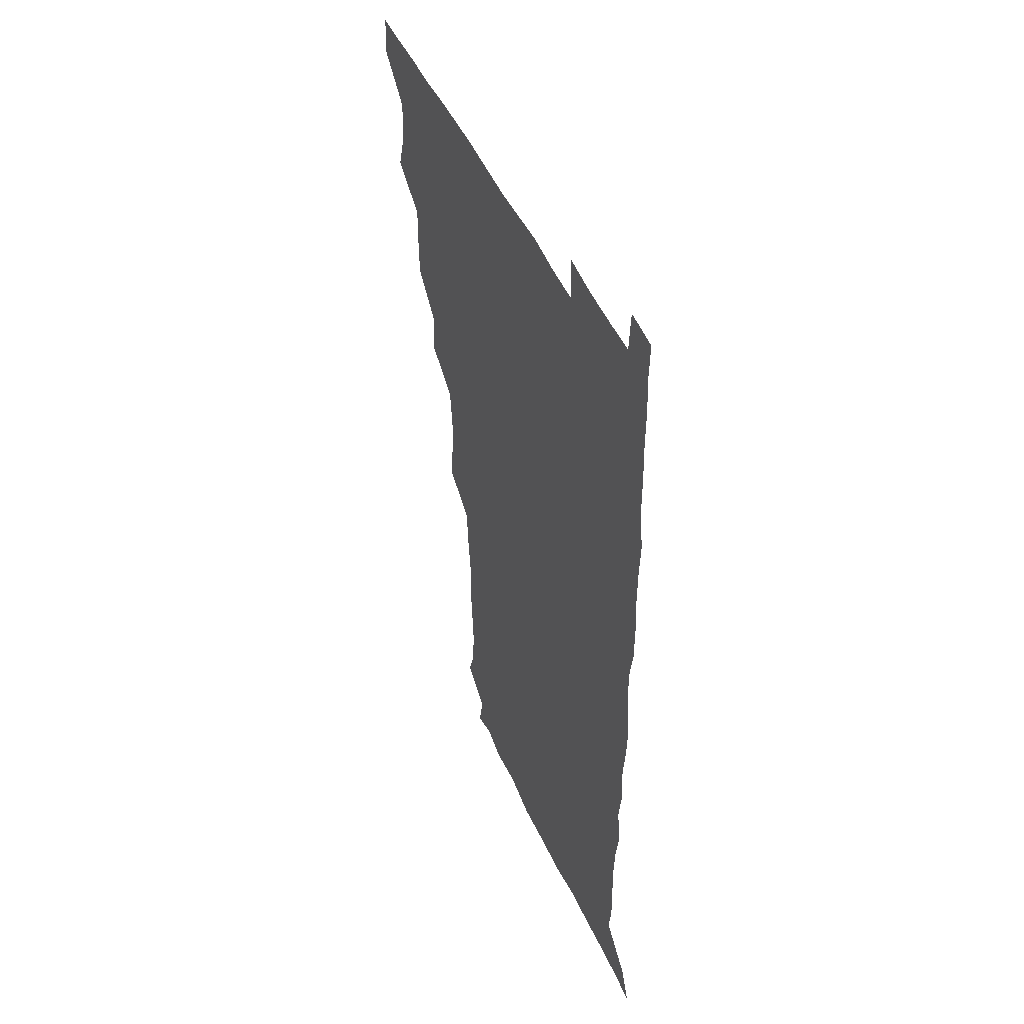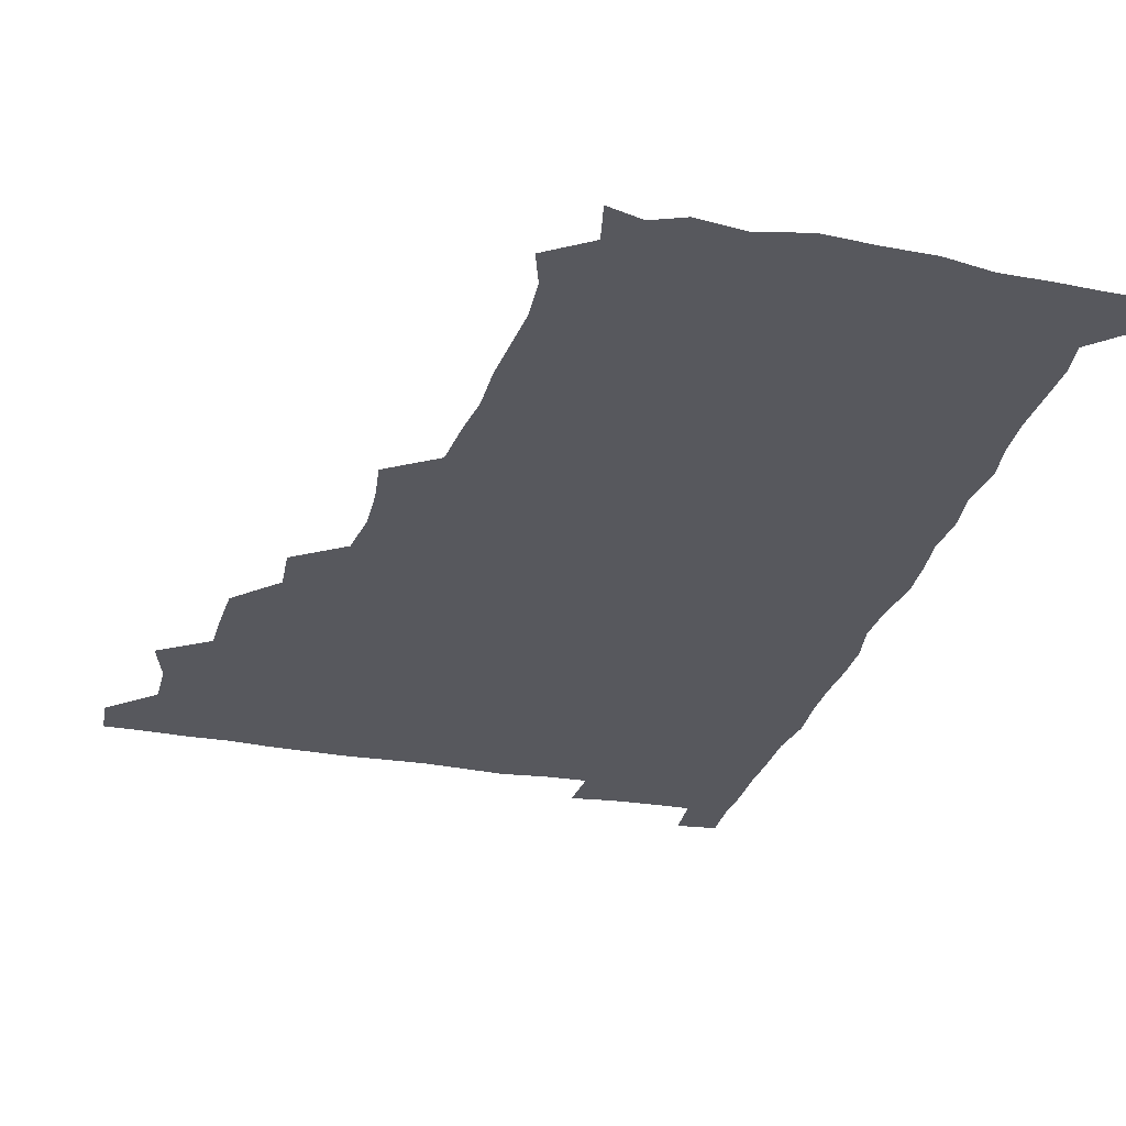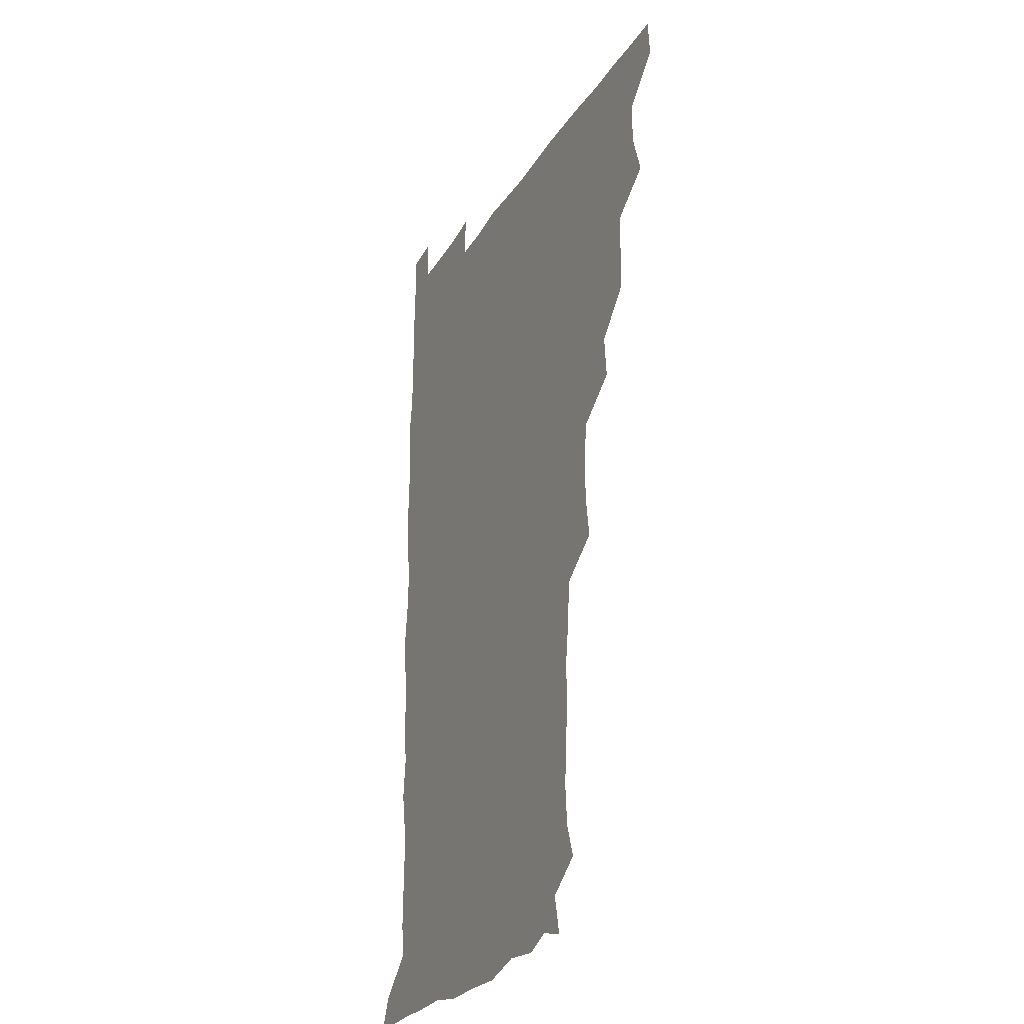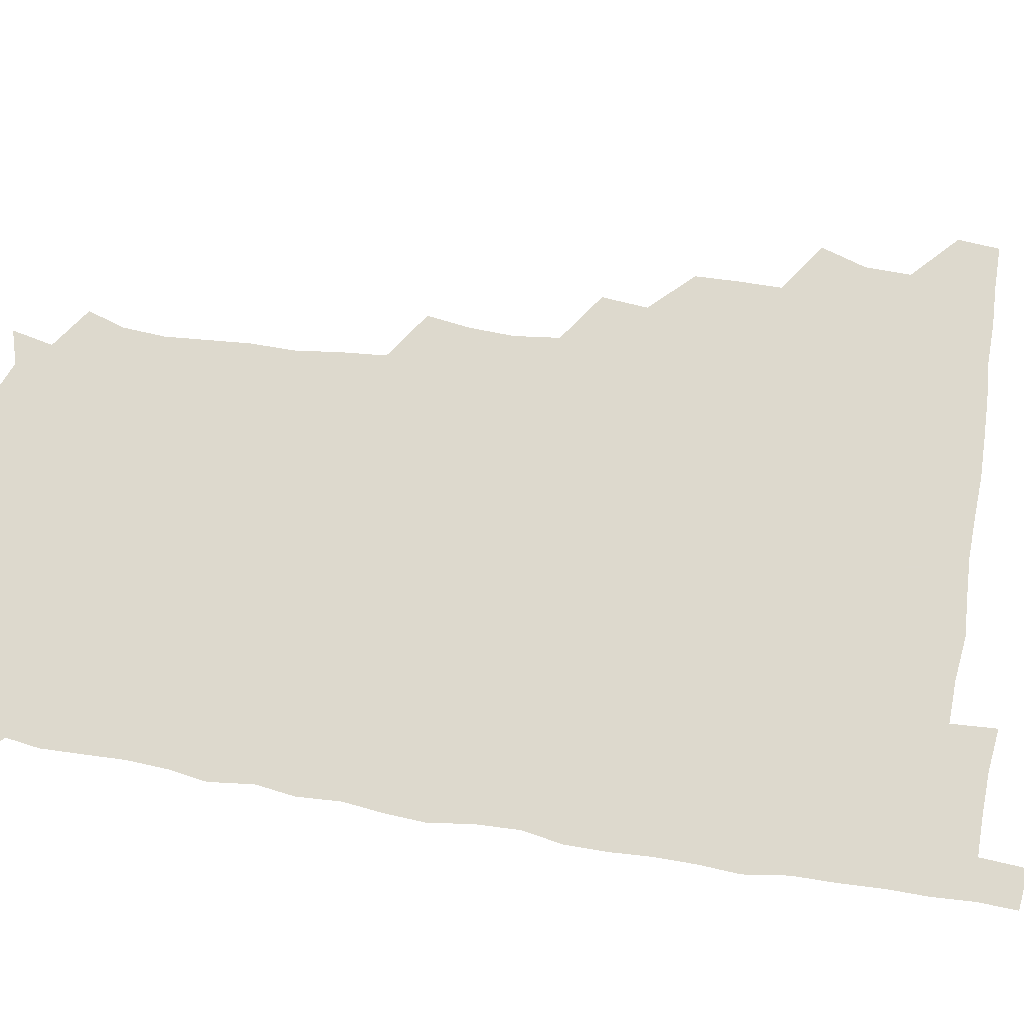
<metadata>
{"format":"obj","ext":"obj","renderer":"f3d","projection":"perspective","resolution":1024,"background":"white","views":[{"elev":47.4,"azim":66.9,"up":"+Y"},{"elev":-28.9,"azim":-15.1,"up":"+Z"},{"elev":-27.2,"azim":-115.1,"up":"+Y"},{"elev":71.9,"azim":99.0,"up":"+Z"}]}
</metadata>
<code>
v 479.9 510.2 0
v 481.1 525.4 0
v 490.8 461.2 0
v 496.1 477.9 0
v 496.5 494.5 0
v 496.9 510.2 0
v 496.4 525.4 0
v 509.3 417.1 0
v 508.9 432.6 0
v 508.9 448.8 0
v 511.8 465.9 0
v 512.1 480.6 0
v 513.1 495.8 0
v 512.4 510.4 0
v 511.1 526 0
v 522.7 384.9 0
v 524.2 401.7 0
v 525.9 419.2 0
v 526.5 435.5 0
v 525.5 450.3 0
v 526.5 465.6 0
v 526.9 480.7 0
v 527.9 495.8 0
v 527 510.6 0
v 526.3 525.8 0
v 539.8 323.6 0
v 542 339.3 0
v 542.7 355.6 0
v 540.8 372.2 0
v 540.6 389 0
v 543 406.8 0
v 540.8 420.4 0
v 543.8 438 0
v 543.2 452.1 0
v 542.2 466.4 0
v 542.7 481.2 0
v 542.7 495.6 0
v 542.1 510.2 0
v 540.9 526.9 0
v 557.1 202.3 0
v 561.5 215.5 0
v 562.7 231.2 0
v 561.5 247.1 0
v 560.4 262.2 0
v 560.6 279.3 0
v 558.8 293.7 0
v 557.4 311.5 0
v 557.4 328.7 0
v 557.7 344.6 0
v 557.1 359.7 0
v 557 375.8 0
v 556.8 391.2 0
v 557.3 407.1 0
v 556.6 421.6 0
v 557.4 436.9 0
v 557.7 452.1 0
v 557.8 466.8 0
v 557.6 481.2 0
v 557.2 495.7 0
v 556.6 510.7 0
v 555.5 527.3 0
v 568.9 176.7 0
v 572.2 191.7 0
v 570.9 203.9 0
v 576.2 223.9 0
v 575.6 238.9 0
v 575.1 254 0
v 574.6 269.2 0
v 573.6 283.7 0
v 573.4 300.4 0
v 573.3 316.9 0
v 573.3 332.5 0
v 572.4 346.5 0
v 572.3 361.8 0
v 571.9 376.8 0
v 571.8 392 0
v 572.5 407.8 0
v 572.7 422.7 0
v 572.4 437.2 0
v 572.6 452.1 0
v 572.3 466.6 0
v 571.9 481.1 0
v 571.9 495.6 0
v 571.6 510 0
v 570 527.6 0
v 581.3 180.3 0
v 585.2 193.5 0
v 586.6 209.1 0
v 590.2 228.8 0
v 589.2 242.9 0
v 589.4 257.7 0
v 588.8 272.5 0
v 587.4 285.7 0
v 587.7 302.2 0
v 587.3 317 0
v 587.4 332.7 0
v 587.5 348 0
v 586.9 362.5 0
v 587.2 378.5 0
v 587.2 393.4 0
v 587.1 407.7 0
v 587.8 423.5 0
v 586.8 436.9 0
v 587.3 452.1 0
v 587.7 466.6 0
v 586.6 481.3 0
v 586.5 495.7 0
v 586.3 510.4 0
v 585 526.9 0
v 592.3 175.8 0
v 601.8 199.5 0
v 603.5 215.7 0
v 603.6 229.1 0
v 602.2 240.9 0
v 602.9 258.9 0
v 602.5 273.2 0
v 602.6 288.9 0
v 602.2 303.4 0
v 602.1 317.6 0
v 601.9 333 0
v 602 348.4 0
v 601.5 362.1 0
v 601.5 377.1 0
v 601.3 391.7 0
v 601.8 408.1 0
v 601.7 422.8 0
v 601.4 436.7 0
v 601.8 452 0
v 602 466.6 0
v 601.7 481.2 0
v 601 496.2 0
v 601.1 510.7 0
v 600.2 526.4 0
v 609.3 178 0
v 616.2 199.8 0
v 617.3 215 0
v 617.5 230.1 0
v 617.4 244.5 0
v 617.1 258.6 0
v 616.8 273.2 0
v 616.7 288.1 0
v 616.2 302.3 0
v 616.8 320.2 0
v 616.6 333.8 0
v 616.6 348.8 0
v 616 361.9 0
v 616.4 378.1 0
v 616.5 393.2 0
v 616.4 408.2 0
v 616.2 422.4 0
v 616.3 437.2 0
v 616.8 452.6 0
v 616.5 466.7 0
v 616.7 481.2 0
v 617 495.5 0
v 616.4 510.2 0
v 614.9 527.2 0
v 626.7 173.9 0
v 630.2 198.1 0
v 631.3 215 0
v 631.7 230.8 0
v 631.4 244.5 0
v 631.6 259.7 0
v 631.3 274.4 0
v 631.2 289.3 0
v 631.5 304 0
v 631.2 318.1 0
v 631 333.5 0
v 630.9 348.6 0
v 631.2 364.3 0
v 631 377.9 0
v 631 393.2 0
v 630.9 408.7 0
v 630.9 422.5 0
v 630.8 437.2 0
v 631.1 452.2 0
v 631.2 466.6 0
v 631.4 481.2 0
v 631.7 495.5 0
v 631.1 510.5 0
v 629.2 528 0
v 644.6 175 0
v 645.3 197 0
v 645.5 215.1 0
v 645.7 230.5 0
v 645.7 243.9 0
v 645.9 259.7 0
v 645.9 273.1 0
v 645.4 288.4 0
v 645.5 305.9 0
v 645.8 318.3 0
v 645.7 332.2 0
v 645.5 348.3 0
v 645.4 363.5 0
v 645.4 379 0
v 645.5 393.5 0
v 645.6 407.8 0
v 645.4 423.2 0
v 645.2 438.3 0
v 645.9 452.1 0
v 645.9 466.5 0
v 646.1 481.4 0
v 646.2 495.8 0
v 646 510.5 0
v 645.2 526.2 0
v 662.2 175.3 0
v 660.7 196.9 0
v 660.2 213.7 0
v 659.8 229.9 0
v 660.6 242.1 0
v 659.7 259.6 0
v 660.1 274.3 0
v 659.9 289.3 0
v 659.9 304.4 0
v 660 318.9 0
v 660 332.9 0
v 659.7 349.5 0
v 659.8 363.9 0
v 660.5 377.3 0
v 659.8 393.4 0
v 660.2 407.7 0
v 660.2 422.7 0
v 660.9 436.8 0
v 660.4 452.4 0
v 660.5 466.9 0
v 660.7 481.3 0
v 660.7 496.1 0
v 660.9 510.6 0
v 660.8 525.7 0
v 660 542.5 0
v 679.5 178.5 0
v 676.1 196.6 0
v 674.5 213.8 0
v 674.1 229.1 0
v 674.6 243.2 0
v 674.4 258.3 0
v 674 274.4 0
v 674.4 288.4 0
v 673.6 305 0
v 674.1 319 0
v 673.9 334.4 0
v 674.6 348.1 0
v 674.1 363.5 0
v 674.5 377.8 0
v 675.6 391.5 0
v 674.8 407.2 0
v 674.8 422.5 0
v 675.2 436.9 0
v 674.3 453.1 0
v 675 467 0
v 675.2 481.6 0
v 675.4 496.2 0
v 675.6 510.8 0
v 675.6 525.7 0
v 675.4 540.7 0
v 696.2 178.5 0
v 691.2 195.8 0
v 689 212.3 0
v 688.3 227.9 0
v 688.8 242.1 0
v 688.5 257.6 0
v 688.7 272.4 0
v 688.8 287.4 0
v 688.8 302.4 0
v 687.9 318.8 0
v 688.7 332.7 0
v 689.3 347 0
v 689.2 361.8 0
v 688.8 377.2 0
v 690.1 390.9 0
v 687.9 409.1 0
v 689.9 421.8 0
v 689.8 436.7 0
v 689.8 451.8 0
v 689.8 466.6 0
v 690 481.3 0
v 690 496.2 0
v 690.1 510.9 0
v 690.4 525.6 0
v 690.7 540.1 0
v 711.1 179.2 0
v 705.9 194.5 0
v 703 210.5 0
v 703.3 224.6 0
v 703.2 239.4 0
v 703 254.7 0
v 702.5 270.9 0
v 703.4 285.2 0
v 703.3 300.2 0
v 702.8 316 0
v 703.4 330.4 0
v 704.9 344.5 0
v 703 361.4 0
v 702.9 375.9 0
v 705.2 389.4 0
v 704 406.3 0
v 703.8 421.2 0
v 705.1 435.3 0
v 703.8 451.5 0
v 704.2 466.1 0
v 704.4 480.8 0
v 705.3 495.5 0
v 704.8 510.8 0
v 705.6 525.6 0
v 705.3 540 0
v 706.5 557 0
v 724.9 179.1 0
v 718.1 194.8 0
v 716.3 206.6 0
v 718.2 219 0
v 717.9 233.7 0
v 717.5 249.2 0
v 718.5 264 0
v 720.7 277.8 0
v 718.9 294.2 0
v 721 308.6 0
v 720.2 324.6 0
v 721.9 339 0
v 722.8 353.8 0
v 720.8 370.3 0
v 720.3 386.4 0
v 723 400.9 0
v 723.1 416.1 0
v 722.4 431.5 0
v 722.6 446.9 0
v 723.6 461.7 0
v 721.4 478.3 0
v 721.5 493.9 0
v 720.9 510 0
v 721.2 525.5 0
v 720.5 540.8 0
v 721.2 555.5 0
v 737.8 177.9 0
v 732 191.6 0
f 5 6 1
f 1 6 2
f 6 7 2
f 10 11 3
f 3 11 4
f 11 12 4
f 4 12 5
f 12 13 5
f 5 13 6
f 13 14 6
f 6 14 7
f 14 15 7
f 17 18 8
f 8 18 9
f 18 19 9
f 9 19 10
f 19 20 10
f 10 20 11
f 20 21 11
f 11 21 12
f 21 22 12
f 12 22 13
f 22 23 13
f 13 23 14
f 23 24 14
f 14 24 15
f 24 25 15
f 29 30 16
f 16 30 17
f 30 31 17
f 17 31 18
f 31 32 18
f 18 32 19
f 32 33 19
f 19 33 20
f 33 34 20
f 20 34 21
f 34 35 21
f 21 35 22
f 35 36 22
f 22 36 23
f 36 37 23
f 23 37 24
f 37 38 24
f 24 38 25
f 38 39 25
f 47 48 26
f 26 48 27
f 48 49 27
f 27 49 28
f 49 50 28
f 28 50 29
f 50 51 29
f 29 51 30
f 51 52 30
f 30 52 31
f 52 53 31
f 31 53 32
f 53 54 32
f 32 54 33
f 54 55 33
f 33 55 34
f 55 56 34
f 34 56 35
f 56 57 35
f 35 57 36
f 57 58 36
f 36 58 37
f 58 59 37
f 37 59 38
f 59 60 38
f 38 60 39
f 60 61 39
f 63 64 40
f 40 64 41
f 64 65 41
f 41 65 42
f 65 66 42
f 42 66 43
f 66 67 43
f 43 67 44
f 67 68 44
f 44 68 45
f 68 69 45
f 45 69 46
f 69 70 46
f 46 70 47
f 70 71 47
f 47 71 48
f 71 72 48
f 48 72 49
f 72 73 49
f 49 73 50
f 73 74 50
f 50 74 51
f 74 75 51
f 51 75 52
f 75 76 52
f 52 76 53
f 76 77 53
f 53 77 54
f 77 78 54
f 54 78 55
f 78 79 55
f 55 79 56
f 79 80 56
f 56 80 57
f 80 81 57
f 57 81 58
f 81 82 58
f 58 82 59
f 82 83 59
f 59 83 60
f 83 84 60
f 60 84 61
f 84 85 61
f 62 86 63
f 86 87 63
f 63 87 64
f 87 88 64
f 64 88 65
f 88 89 65
f 65 89 66
f 89 90 66
f 66 90 67
f 90 91 67
f 67 91 68
f 91 92 68
f 68 92 69
f 92 93 69
f 69 93 70
f 93 94 70
f 70 94 71
f 94 95 71
f 71 95 72
f 95 96 72
f 72 96 73
f 96 97 73
f 73 97 74
f 97 98 74
f 74 98 75
f 98 99 75
f 75 99 76
f 99 100 76
f 76 100 77
f 100 101 77
f 77 101 78
f 101 102 78
f 78 102 79
f 102 103 79
f 79 103 80
f 103 104 80
f 80 104 81
f 104 105 81
f 81 105 82
f 105 106 82
f 82 106 83
f 106 107 83
f 83 107 84
f 107 108 84
f 84 108 85
f 108 109 85
f 86 110 87
f 110 111 87
f 87 111 88
f 111 112 88
f 88 112 89
f 112 113 89
f 89 113 90
f 113 114 90
f 90 114 91
f 114 115 91
f 91 115 92
f 115 116 92
f 92 116 93
f 116 117 93
f 93 117 94
f 117 118 94
f 94 118 95
f 118 119 95
f 95 119 96
f 119 120 96
f 96 120 97
f 120 121 97
f 97 121 98
f 121 122 98
f 98 122 99
f 122 123 99
f 99 123 100
f 123 124 100
f 100 124 101
f 124 125 101
f 101 125 102
f 125 126 102
f 102 126 103
f 126 127 103
f 103 127 104
f 127 128 104
f 104 128 105
f 128 129 105
f 105 129 106
f 129 130 106
f 106 130 107
f 130 131 107
f 107 131 108
f 131 132 108
f 108 132 109
f 132 133 109
f 110 134 111
f 134 135 111
f 111 135 112
f 135 136 112
f 112 136 113
f 136 137 113
f 113 137 114
f 137 138 114
f 114 138 115
f 138 139 115
f 115 139 116
f 139 140 116
f 116 140 117
f 140 141 117
f 117 141 118
f 141 142 118
f 118 142 119
f 142 143 119
f 119 143 120
f 143 144 120
f 120 144 121
f 144 145 121
f 121 145 122
f 145 146 122
f 122 146 123
f 146 147 123
f 123 147 124
f 147 148 124
f 124 148 125
f 148 149 125
f 125 149 126
f 149 150 126
f 126 150 127
f 150 151 127
f 127 151 128
f 151 152 128
f 128 152 129
f 152 153 129
f 129 153 130
f 153 154 130
f 130 154 131
f 154 155 131
f 131 155 132
f 155 156 132
f 132 156 133
f 156 157 133
f 134 158 135
f 158 159 135
f 135 159 136
f 159 160 136
f 136 160 137
f 160 161 137
f 137 161 138
f 161 162 138
f 138 162 139
f 162 163 139
f 139 163 140
f 163 164 140
f 140 164 141
f 164 165 141
f 141 165 142
f 165 166 142
f 142 166 143
f 166 167 143
f 143 167 144
f 167 168 144
f 144 168 145
f 168 169 145
f 145 169 146
f 169 170 146
f 146 170 147
f 170 171 147
f 147 171 148
f 171 172 148
f 148 172 149
f 172 173 149
f 149 173 150
f 173 174 150
f 150 174 151
f 174 175 151
f 151 175 152
f 175 176 152
f 152 176 153
f 176 177 153
f 153 177 154
f 177 178 154
f 154 178 155
f 178 179 155
f 155 179 156
f 179 180 156
f 156 180 157
f 180 181 157
f 158 182 159
f 182 183 159
f 159 183 160
f 183 184 160
f 160 184 161
f 184 185 161
f 161 185 162
f 185 186 162
f 162 186 163
f 186 187 163
f 163 187 164
f 187 188 164
f 164 188 165
f 188 189 165
f 165 189 166
f 189 190 166
f 166 190 167
f 190 191 167
f 167 191 168
f 191 192 168
f 168 192 169
f 192 193 169
f 169 193 170
f 193 194 170
f 170 194 171
f 194 195 171
f 171 195 172
f 195 196 172
f 172 196 173
f 196 197 173
f 173 197 174
f 197 198 174
f 174 198 175
f 198 199 175
f 175 199 176
f 199 200 176
f 176 200 177
f 200 201 177
f 177 201 178
f 201 202 178
f 178 202 179
f 202 203 179
f 179 203 180
f 203 204 180
f 180 204 181
f 204 205 181
f 182 206 183
f 206 207 183
f 183 207 184
f 207 208 184
f 184 208 185
f 208 209 185
f 185 209 186
f 209 210 186
f 186 210 187
f 210 211 187
f 187 211 188
f 211 212 188
f 188 212 189
f 212 213 189
f 189 213 190
f 213 214 190
f 190 214 191
f 214 215 191
f 191 215 192
f 215 216 192
f 192 216 193
f 216 217 193
f 193 217 194
f 217 218 194
f 194 218 195
f 218 219 195
f 195 219 196
f 219 220 196
f 196 220 197
f 220 221 197
f 197 221 198
f 221 222 198
f 198 222 199
f 222 223 199
f 199 223 200
f 223 224 200
f 200 224 201
f 224 225 201
f 201 225 202
f 225 226 202
f 202 226 203
f 226 227 203
f 203 227 204
f 227 228 204
f 204 228 205
f 228 229 205
f 206 231 207
f 231 232 207
f 207 232 208
f 232 233 208
f 208 233 209
f 233 234 209
f 209 234 210
f 234 235 210
f 210 235 211
f 235 236 211
f 211 236 212
f 236 237 212
f 212 237 213
f 237 238 213
f 213 238 214
f 238 239 214
f 214 239 215
f 239 240 215
f 215 240 216
f 240 241 216
f 216 241 217
f 241 242 217
f 217 242 218
f 242 243 218
f 218 243 219
f 243 244 219
f 219 244 220
f 244 245 220
f 220 245 221
f 245 246 221
f 221 246 222
f 246 247 222
f 222 247 223
f 247 248 223
f 223 248 224
f 248 249 224
f 224 249 225
f 249 250 225
f 225 250 226
f 250 251 226
f 226 251 227
f 251 252 227
f 227 252 228
f 252 253 228
f 228 253 229
f 253 254 229
f 229 254 230
f 254 255 230
f 231 256 232
f 256 257 232
f 232 257 233
f 257 258 233
f 233 258 234
f 258 259 234
f 234 259 235
f 259 260 235
f 235 260 236
f 260 261 236
f 236 261 237
f 261 262 237
f 237 262 238
f 262 263 238
f 238 263 239
f 263 264 239
f 239 264 240
f 264 265 240
f 240 265 241
f 265 266 241
f 241 266 242
f 266 267 242
f 242 267 243
f 267 268 243
f 243 268 244
f 268 269 244
f 244 269 245
f 269 270 245
f 245 270 246
f 270 271 246
f 246 271 247
f 271 272 247
f 247 272 248
f 272 273 248
f 248 273 249
f 273 274 249
f 249 274 250
f 274 275 250
f 250 275 251
f 275 276 251
f 251 276 252
f 276 277 252
f 252 277 253
f 277 278 253
f 253 278 254
f 278 279 254
f 254 279 255
f 279 280 255
f 256 281 257
f 281 282 257
f 257 282 258
f 282 283 258
f 258 283 259
f 283 284 259
f 259 284 260
f 284 285 260
f 260 285 261
f 285 286 261
f 261 286 262
f 286 287 262
f 262 287 263
f 287 288 263
f 263 288 264
f 288 289 264
f 264 289 265
f 289 290 265
f 265 290 266
f 290 291 266
f 266 291 267
f 291 292 267
f 267 292 268
f 292 293 268
f 268 293 269
f 293 294 269
f 269 294 270
f 294 295 270
f 270 295 271
f 295 296 271
f 271 296 272
f 296 297 272
f 272 297 273
f 297 298 273
f 273 298 274
f 298 299 274
f 274 299 275
f 299 300 275
f 275 300 276
f 300 301 276
f 276 301 277
f 301 302 277
f 277 302 278
f 302 303 278
f 278 303 279
f 303 304 279
f 279 304 280
f 304 305 280
f 281 307 282
f 307 308 282
f 282 308 283
f 308 309 283
f 283 309 284
f 309 310 284
f 284 310 285
f 310 311 285
f 285 311 286
f 311 312 286
f 286 312 287
f 312 313 287
f 287 313 288
f 313 314 288
f 288 314 289
f 314 315 289
f 289 315 290
f 315 316 290
f 290 316 291
f 316 317 291
f 291 317 292
f 317 318 292
f 292 318 293
f 318 319 293
f 293 319 294
f 319 320 294
f 294 320 295
f 320 321 295
f 295 321 296
f 321 322 296
f 296 322 297
f 322 323 297
f 297 323 298
f 323 324 298
f 298 324 299
f 324 325 299
f 299 325 300
f 325 326 300
f 300 326 301
f 326 327 301
f 301 327 302
f 327 328 302
f 302 328 303
f 328 329 303
f 303 329 304
f 329 330 304
f 304 330 305
f 330 331 305
f 305 331 306
f 331 332 306
f 307 333 308
f 333 334 308
f 308 334 309

</code>
